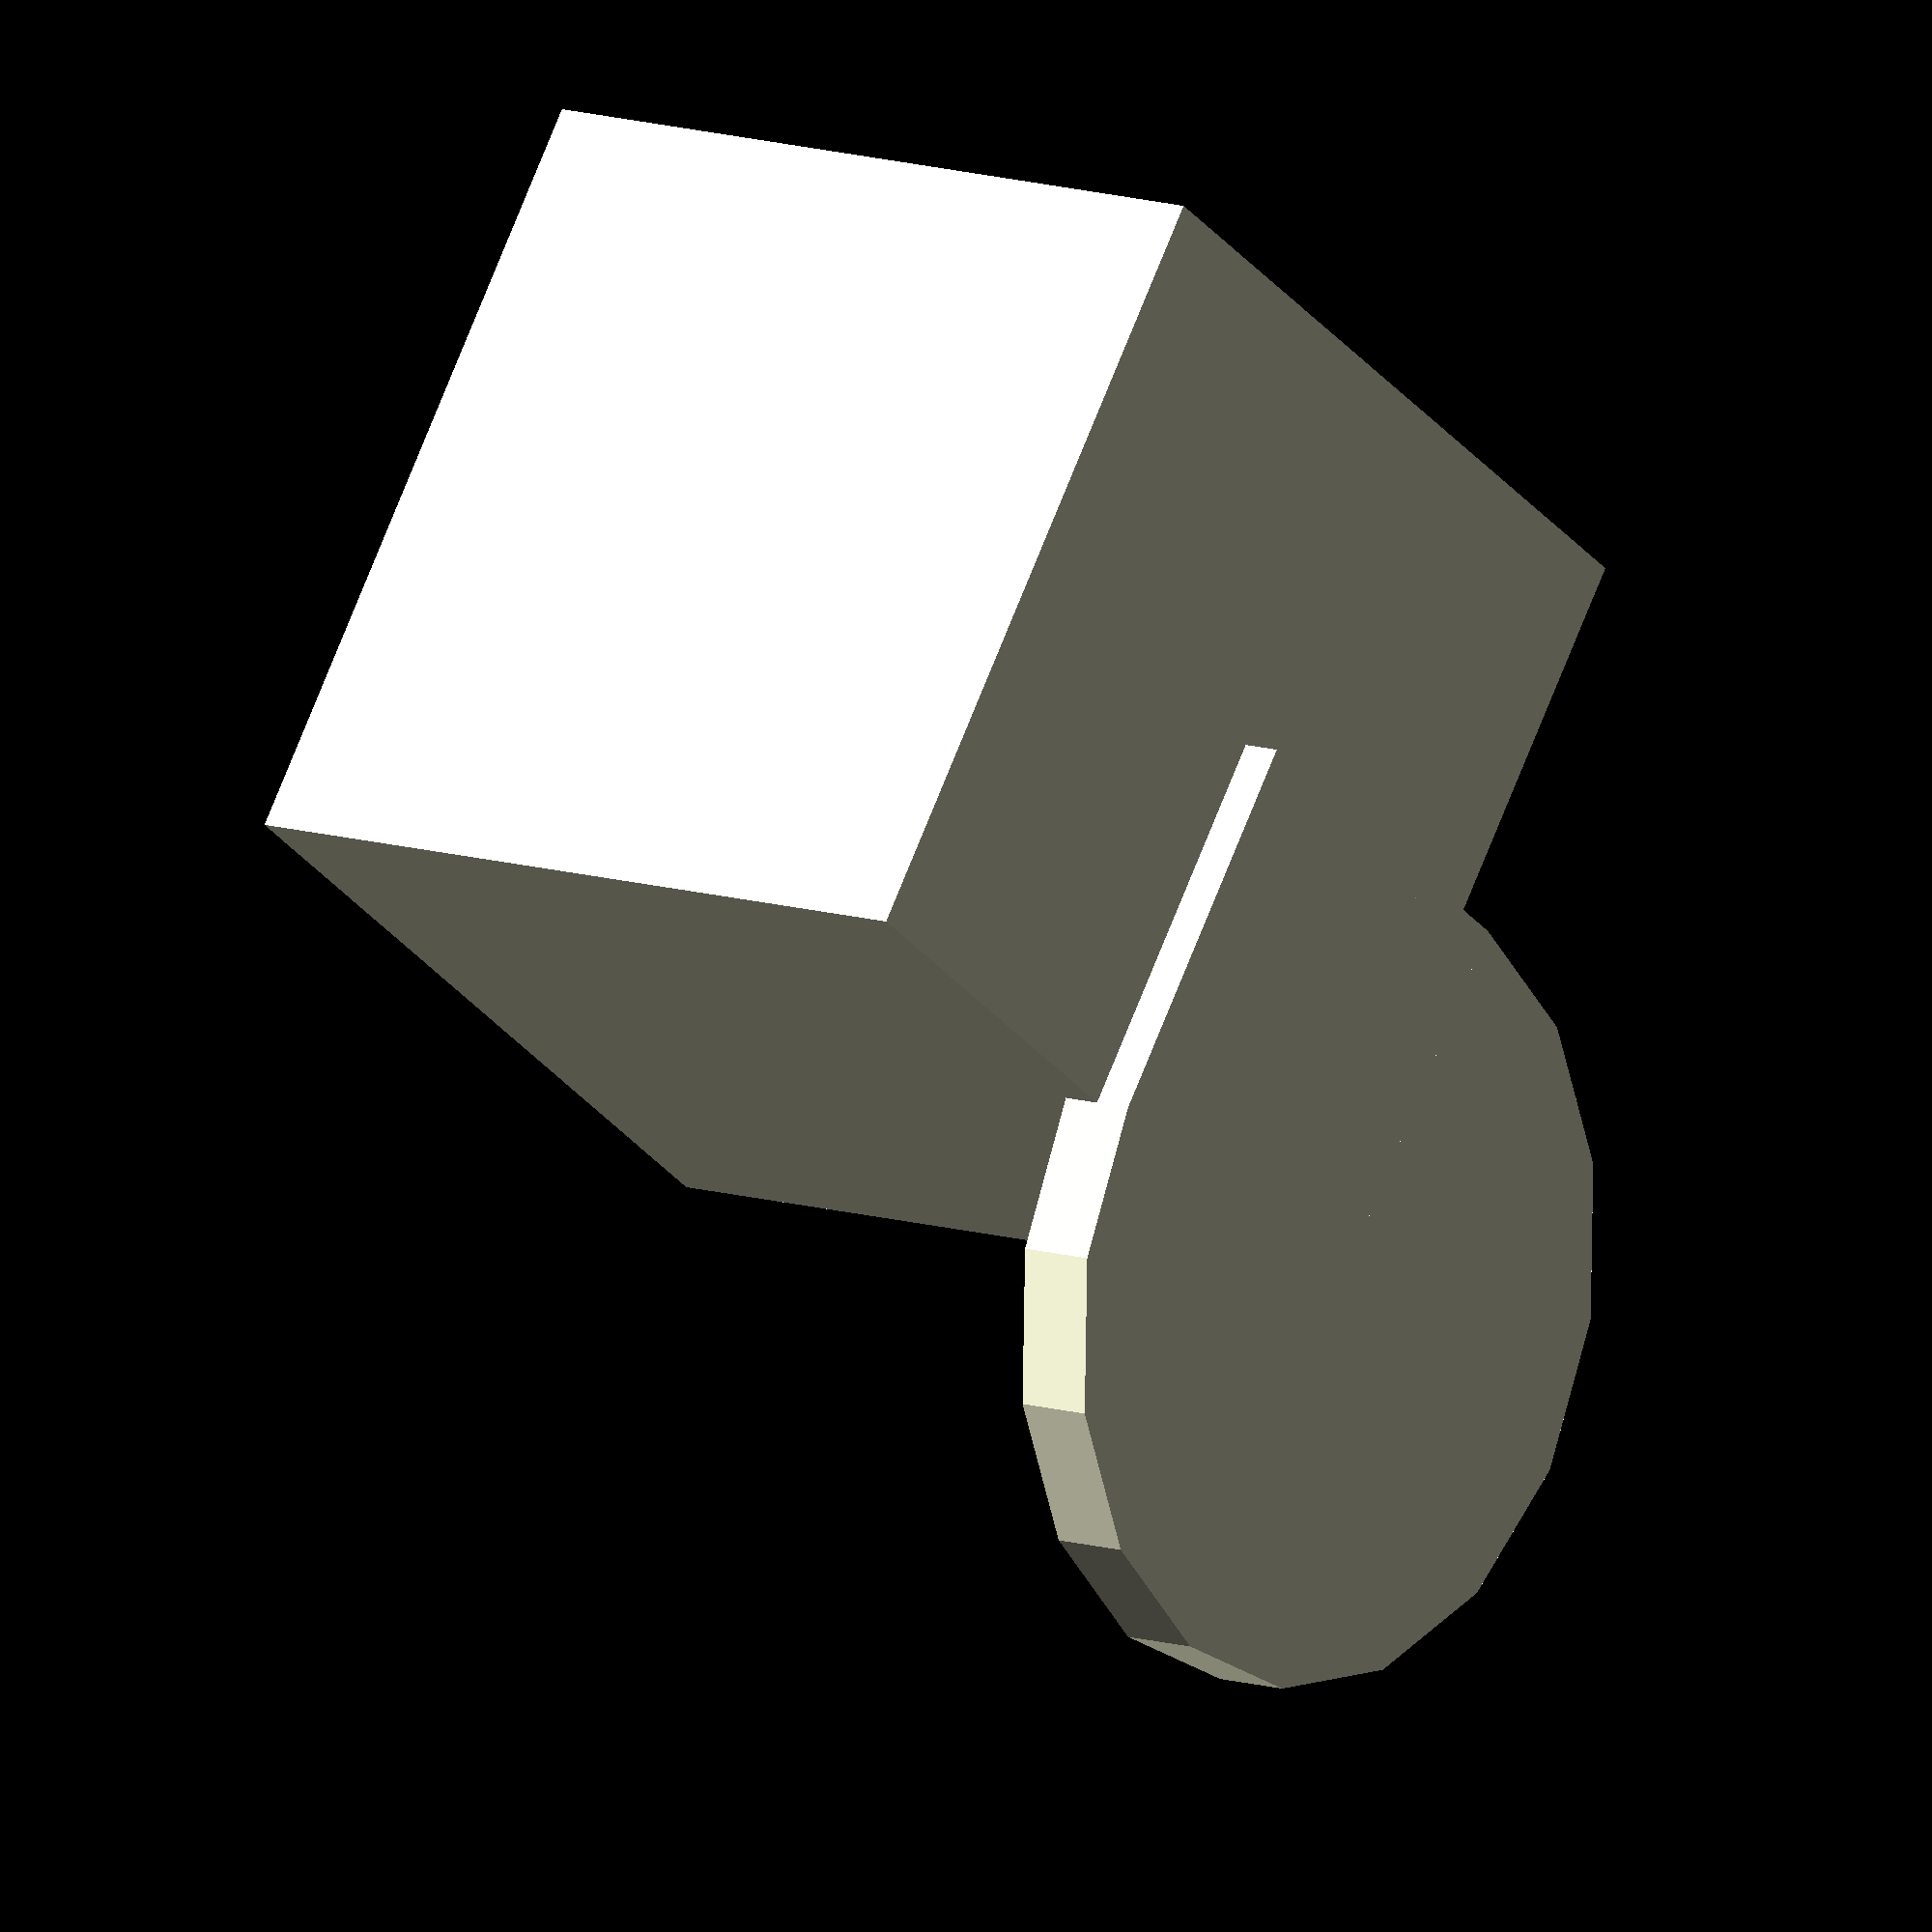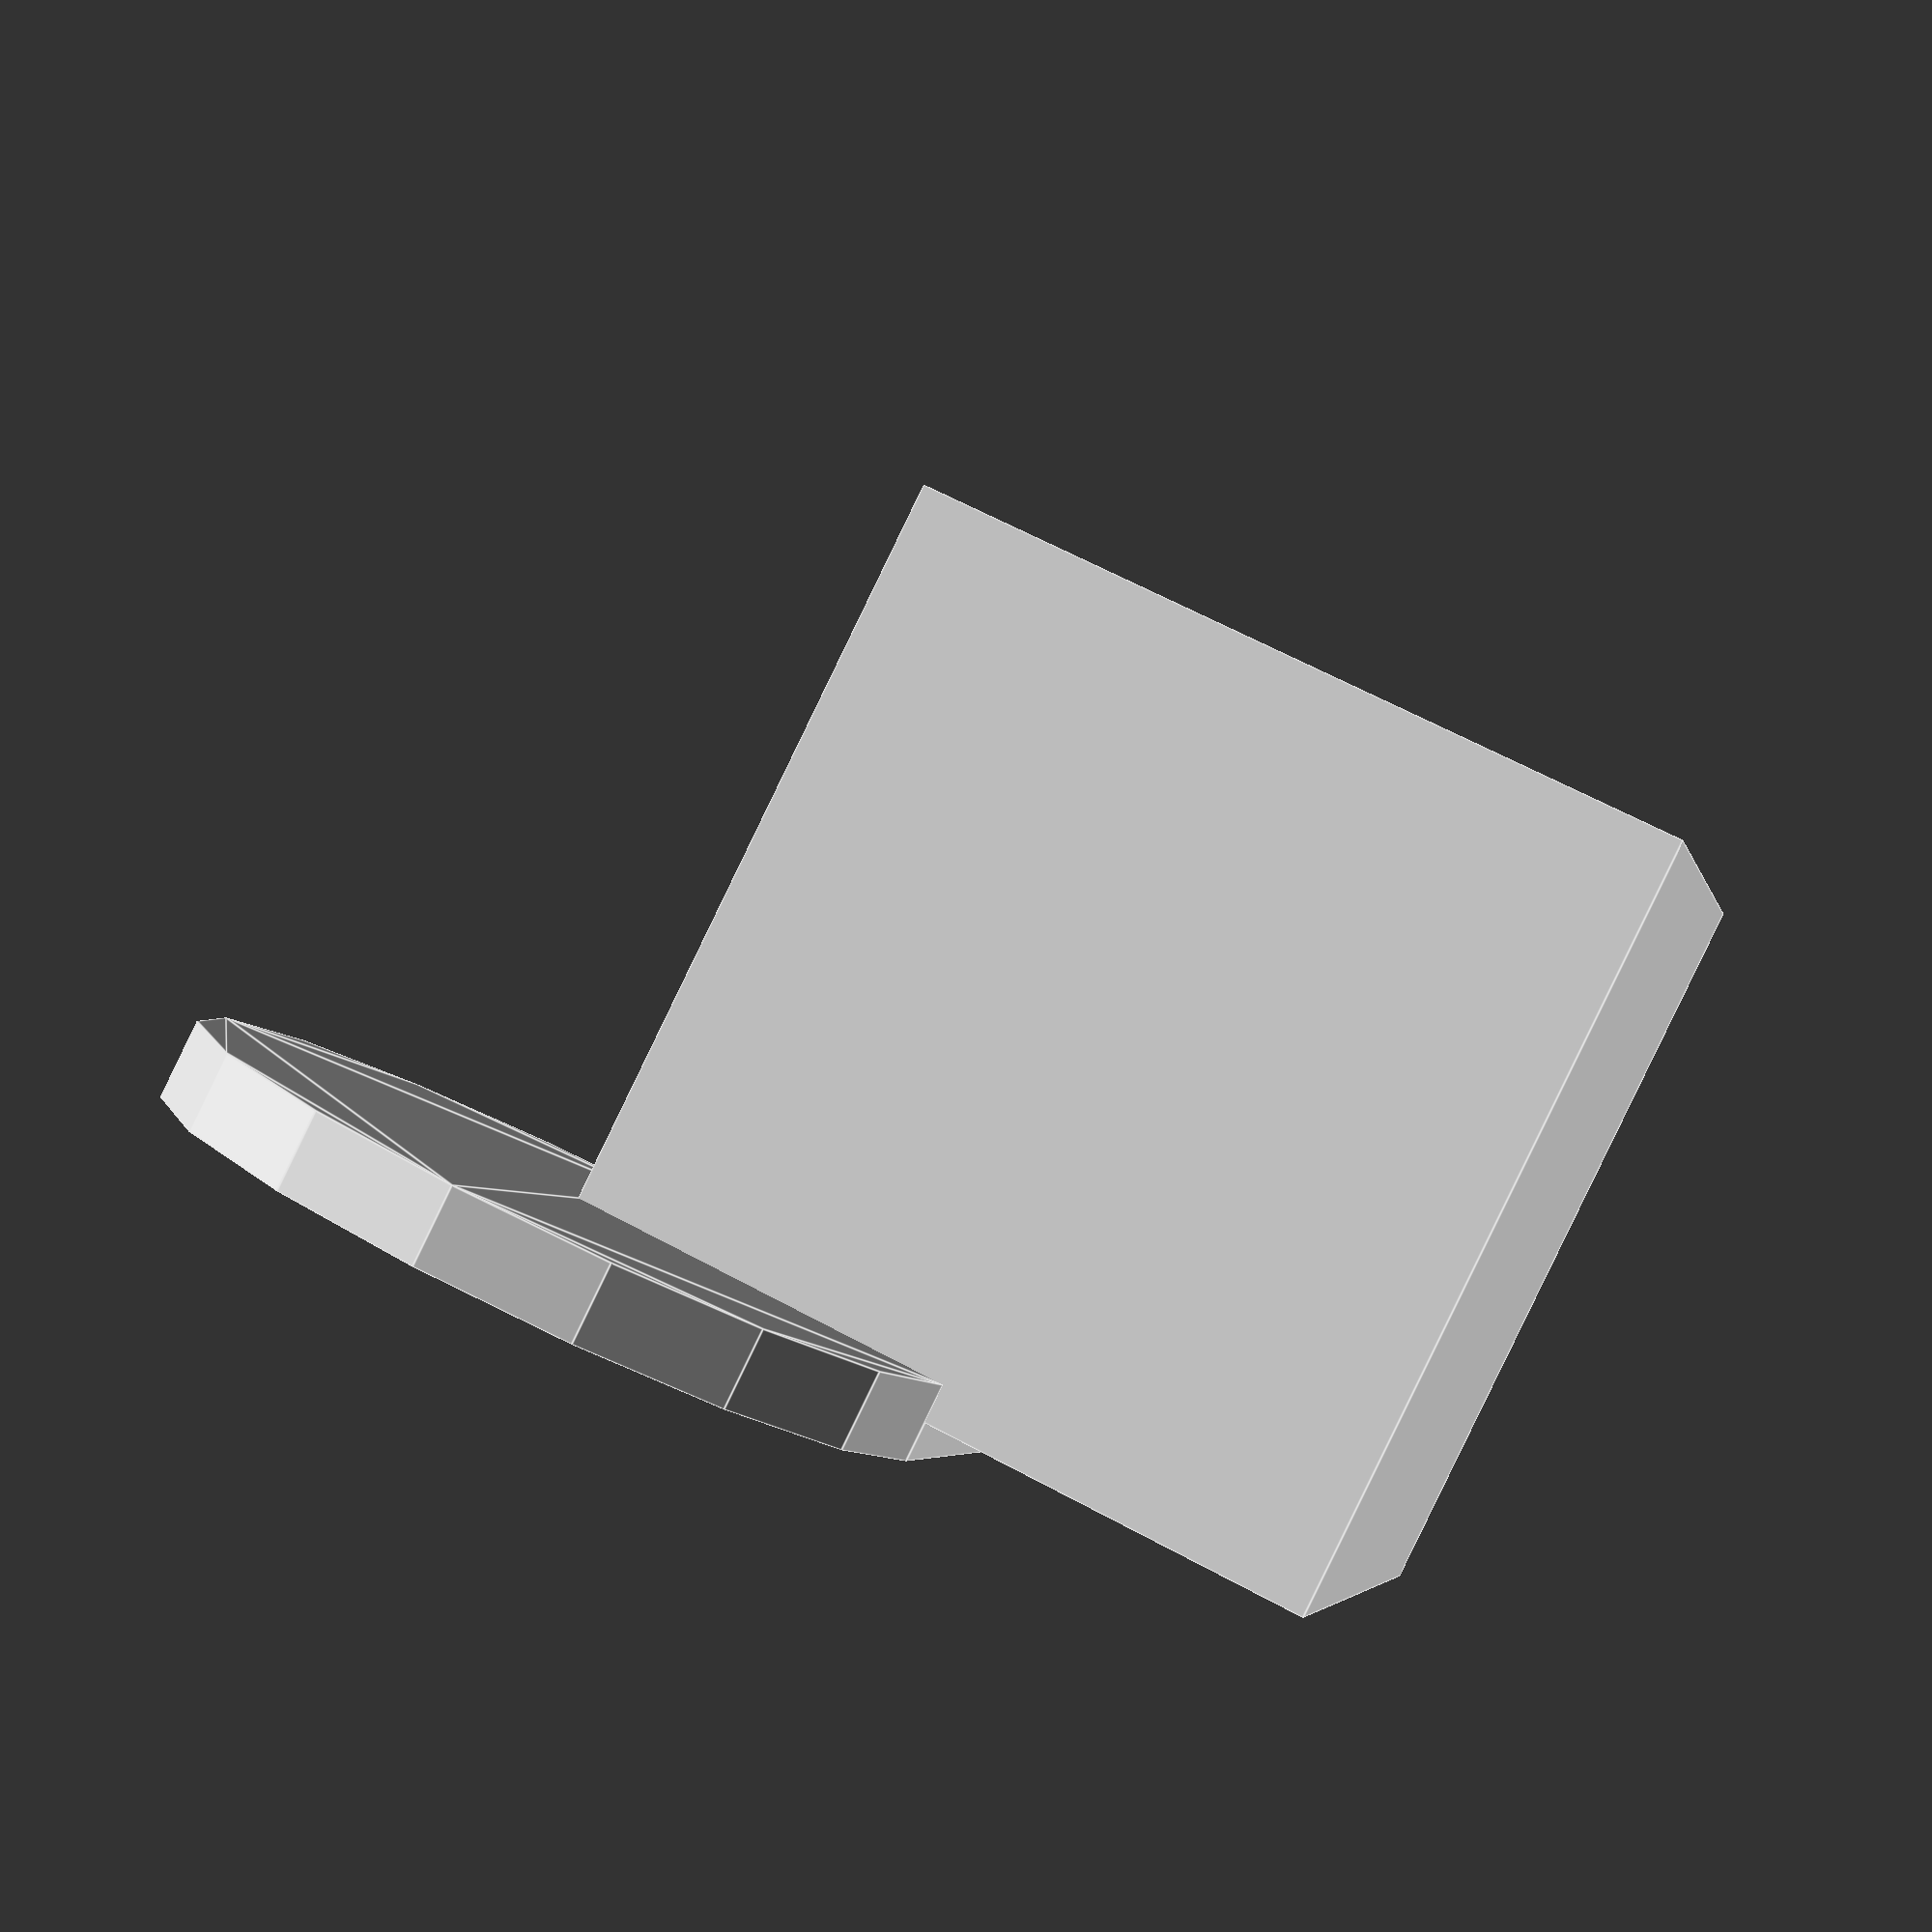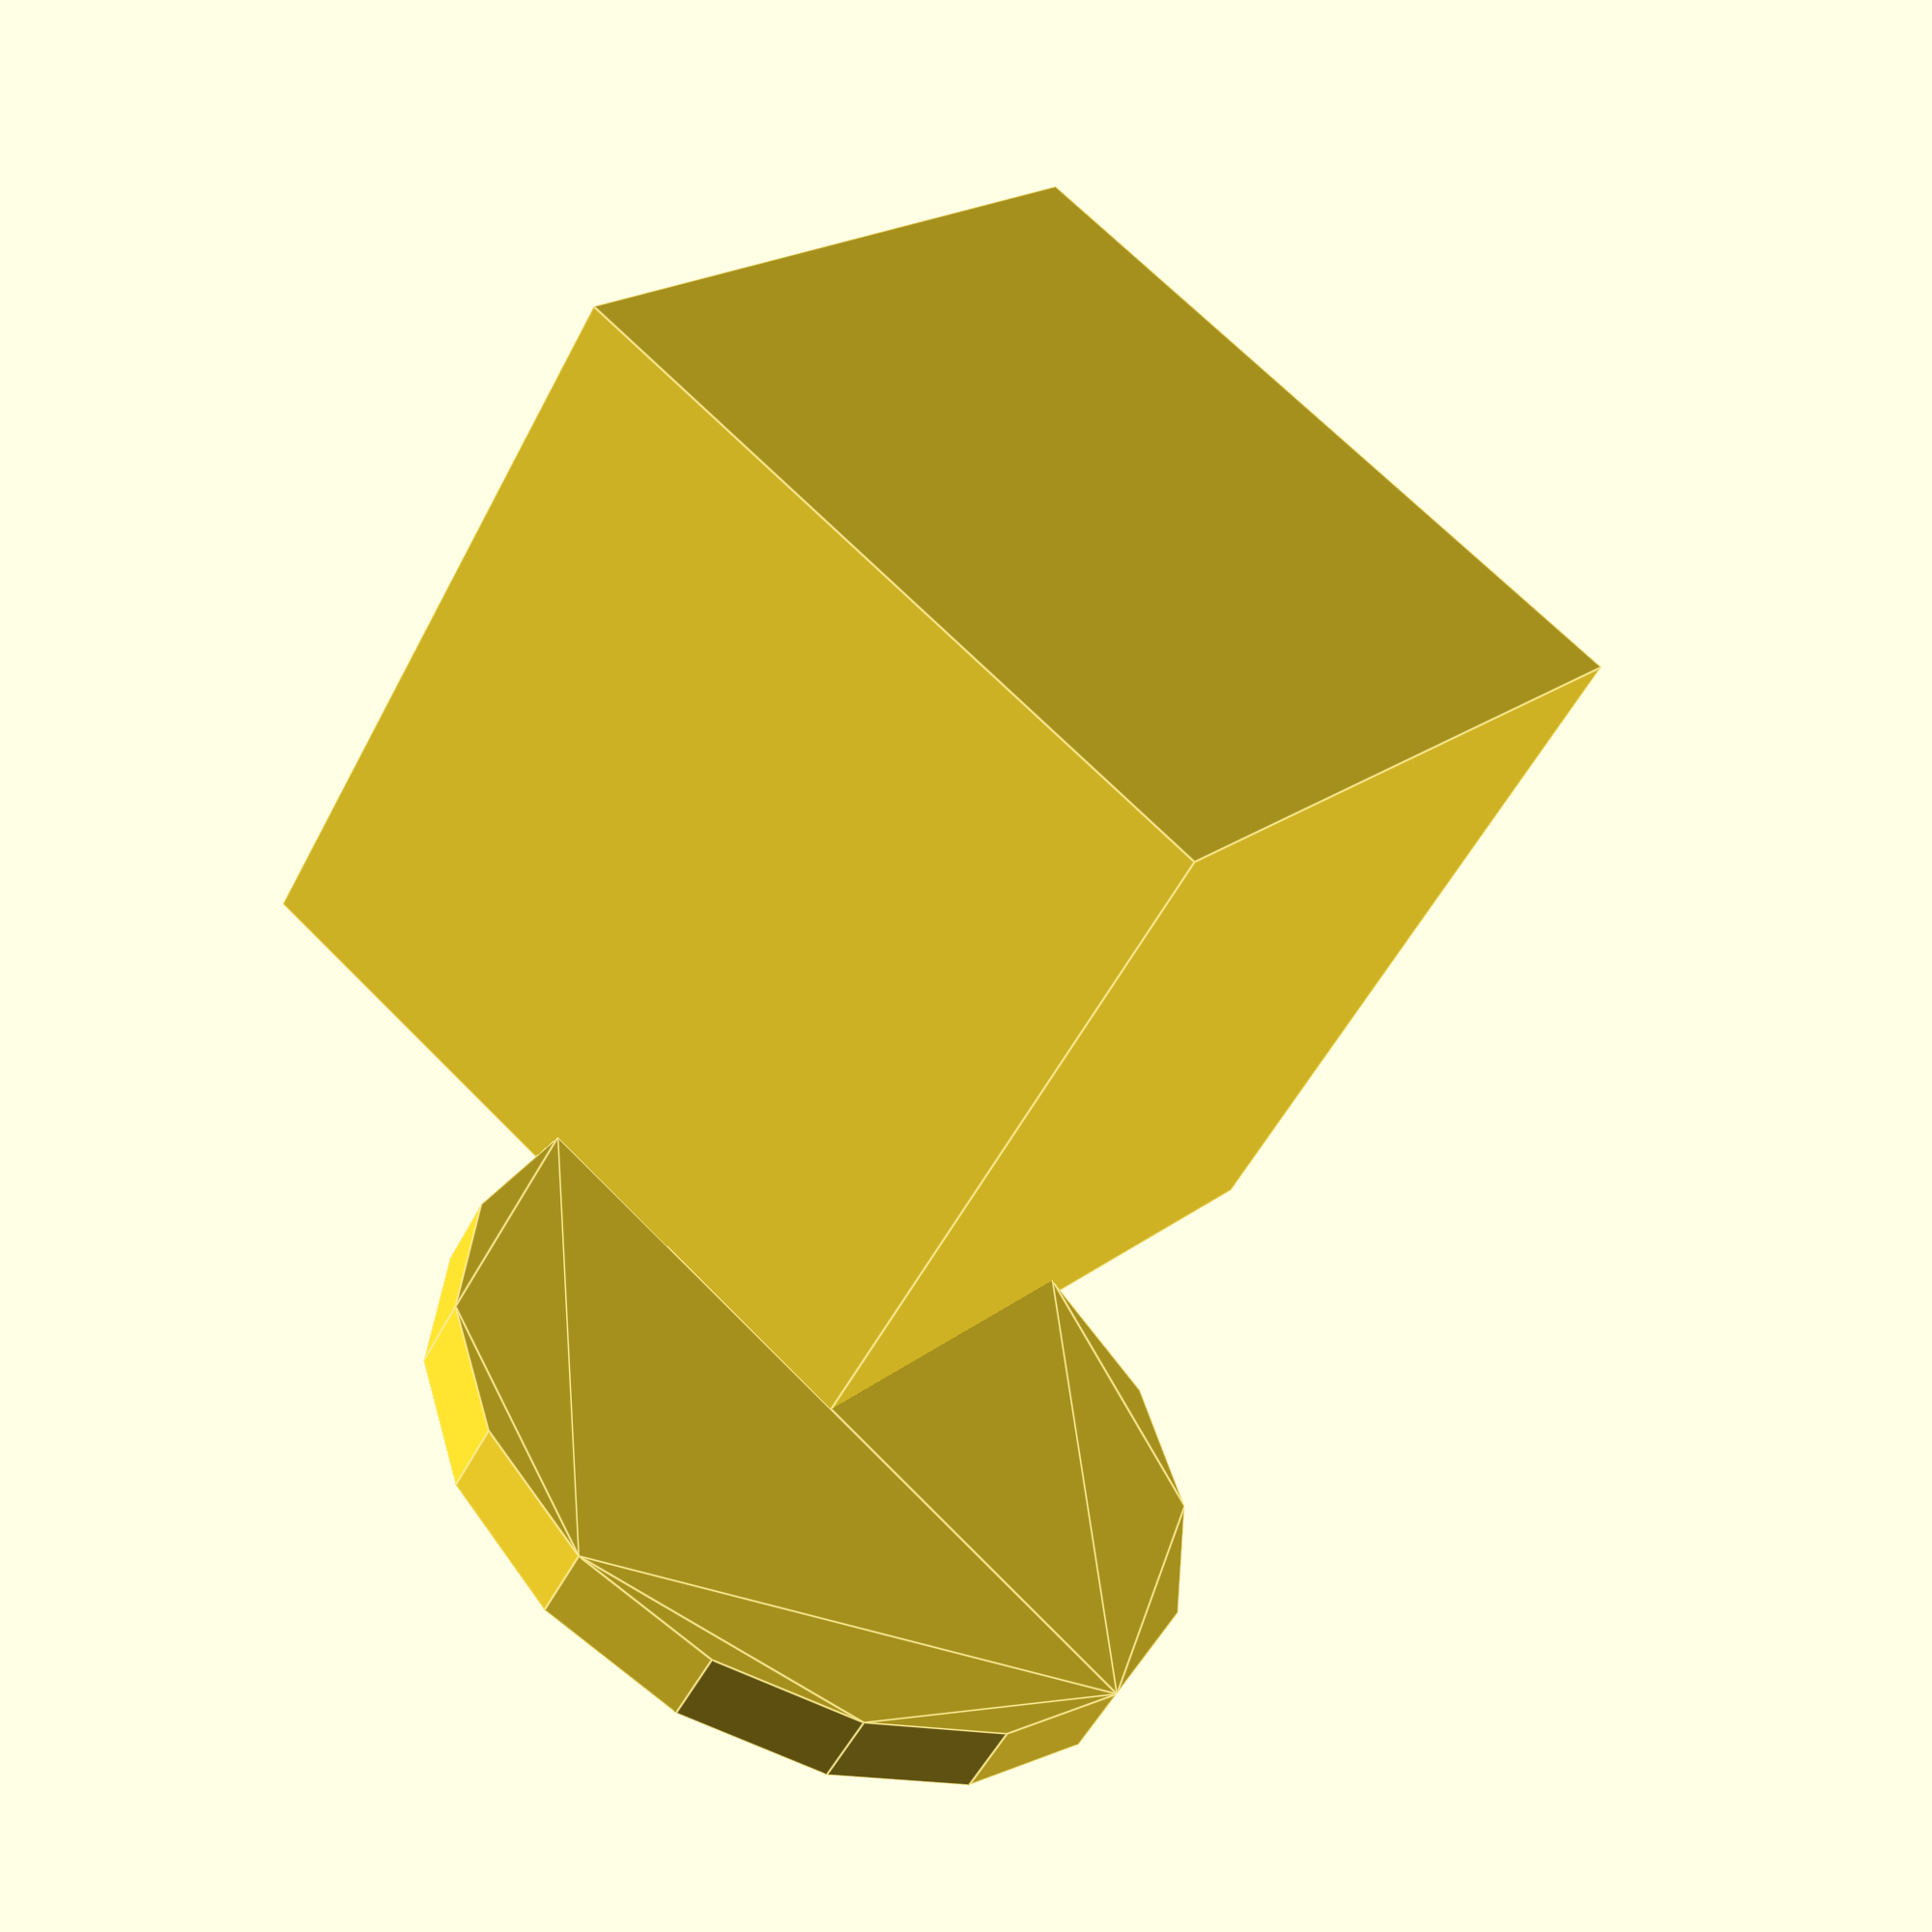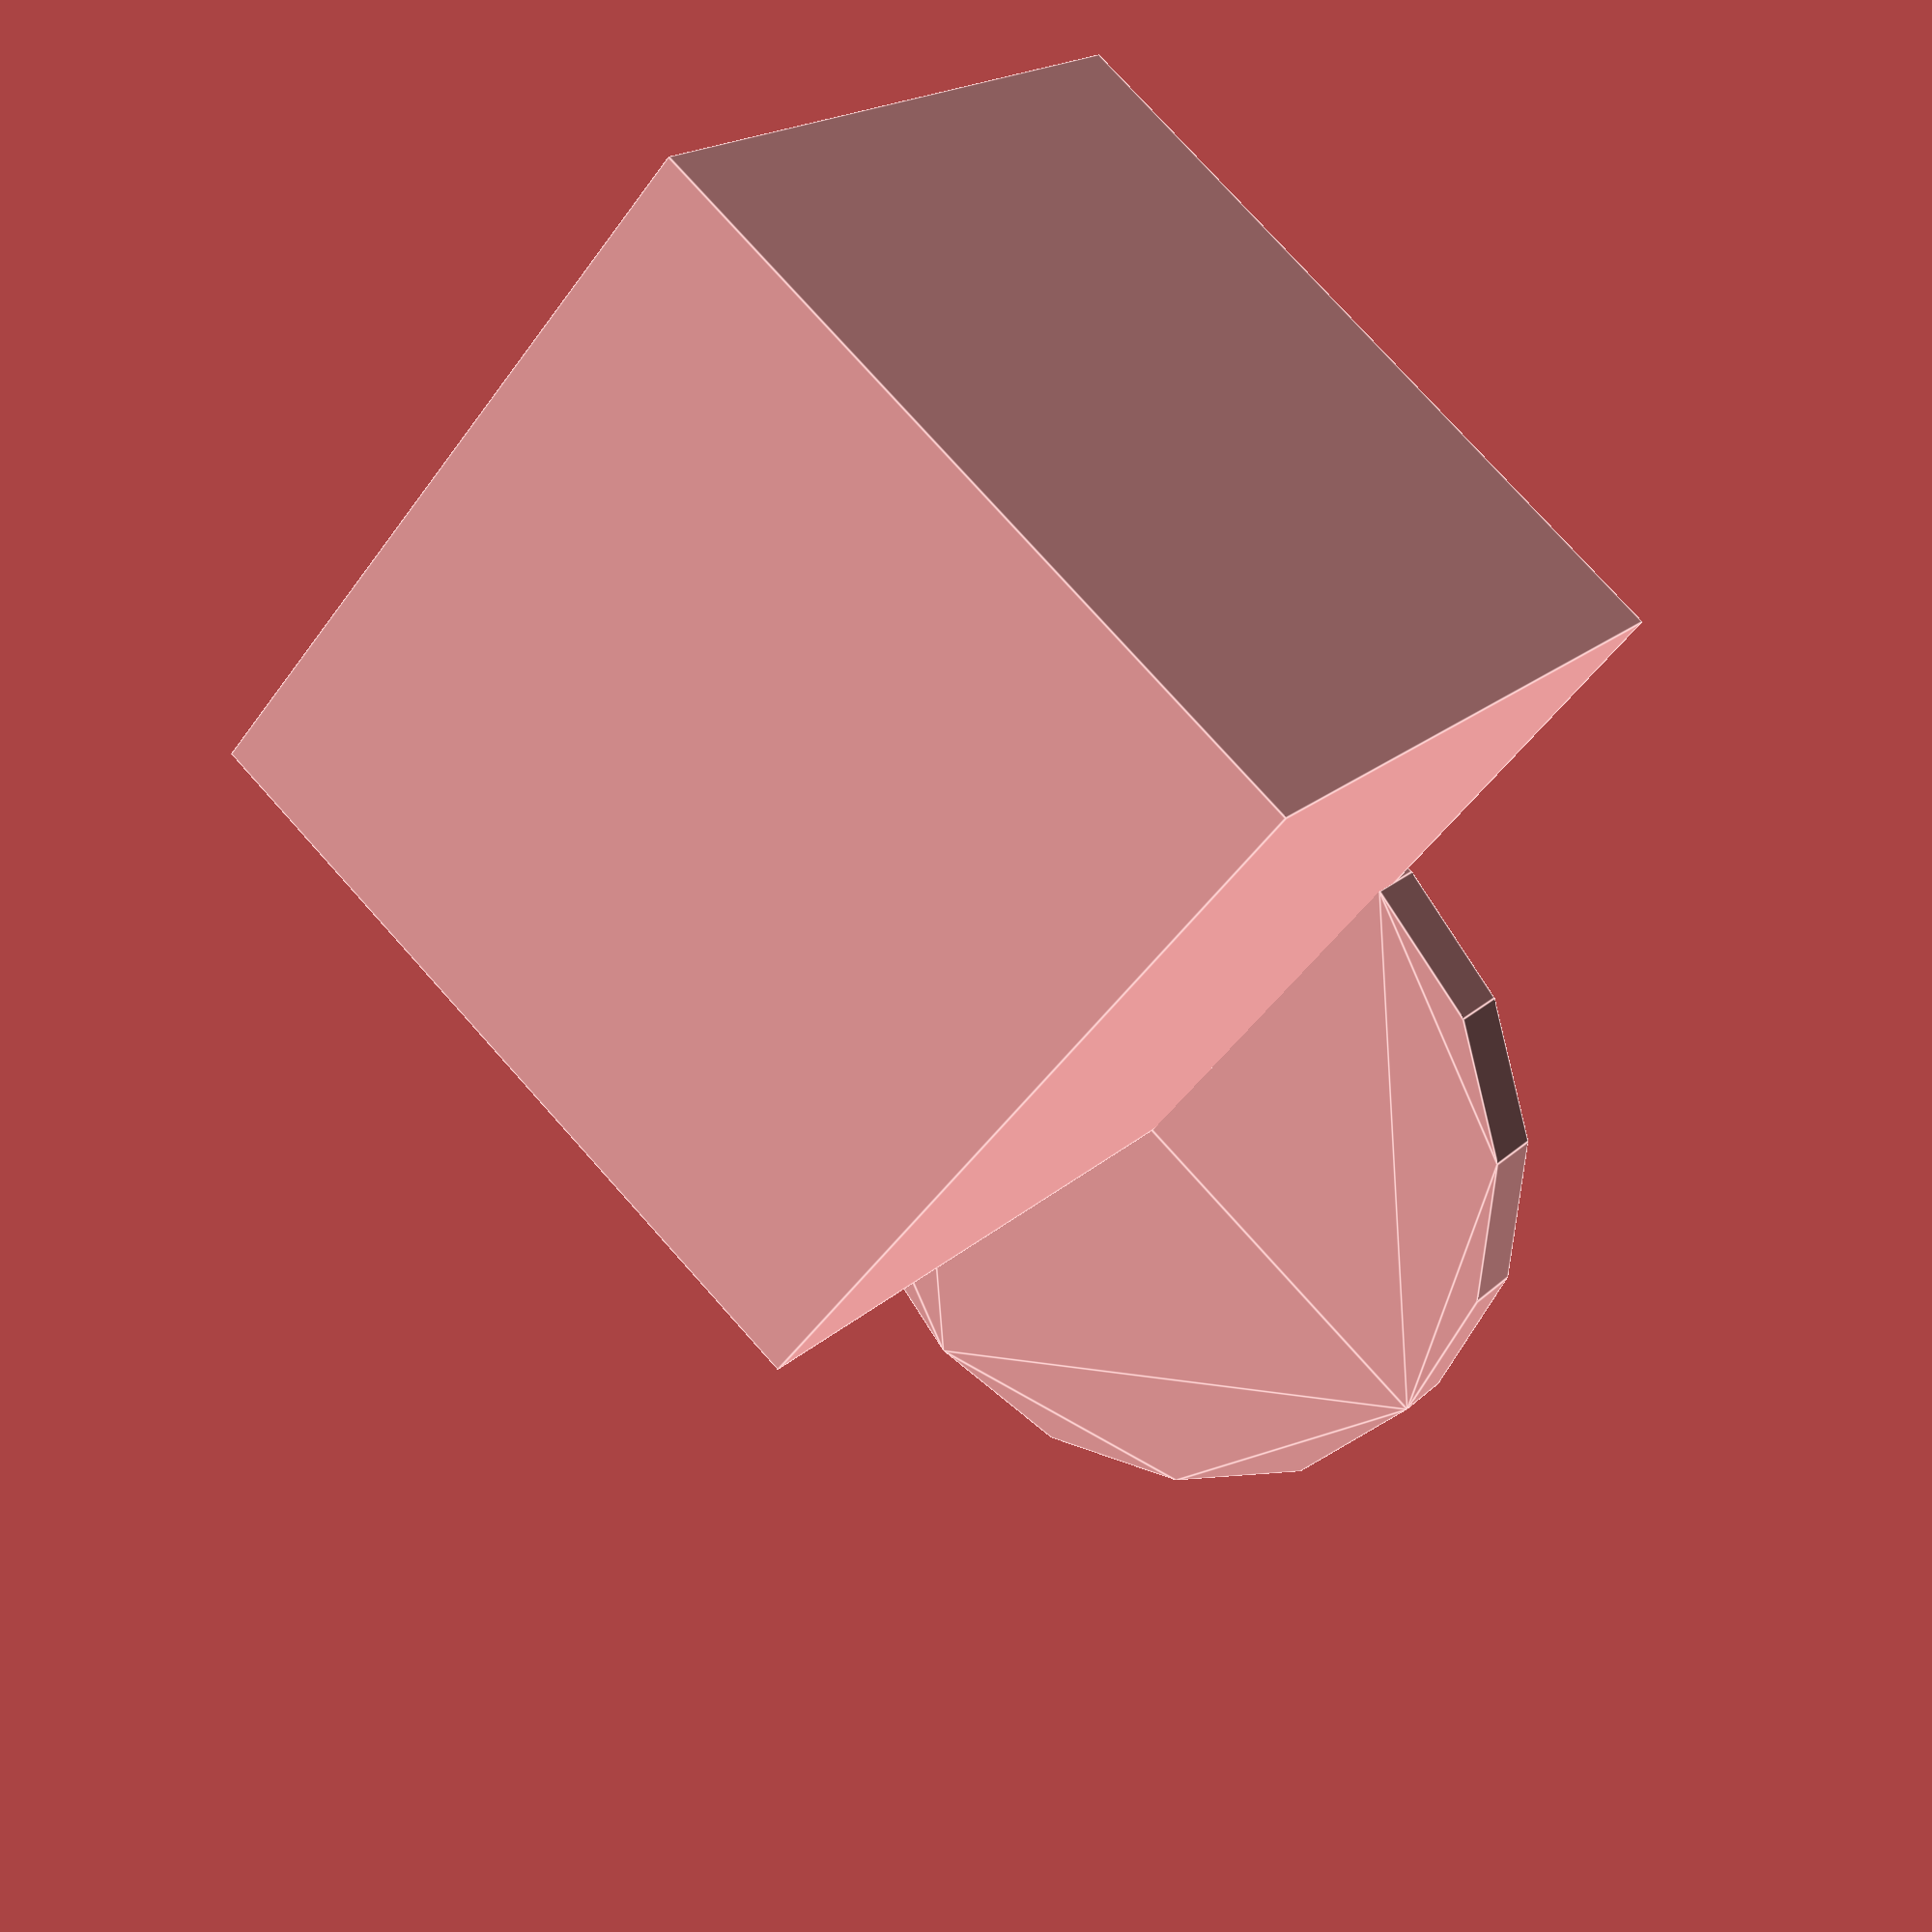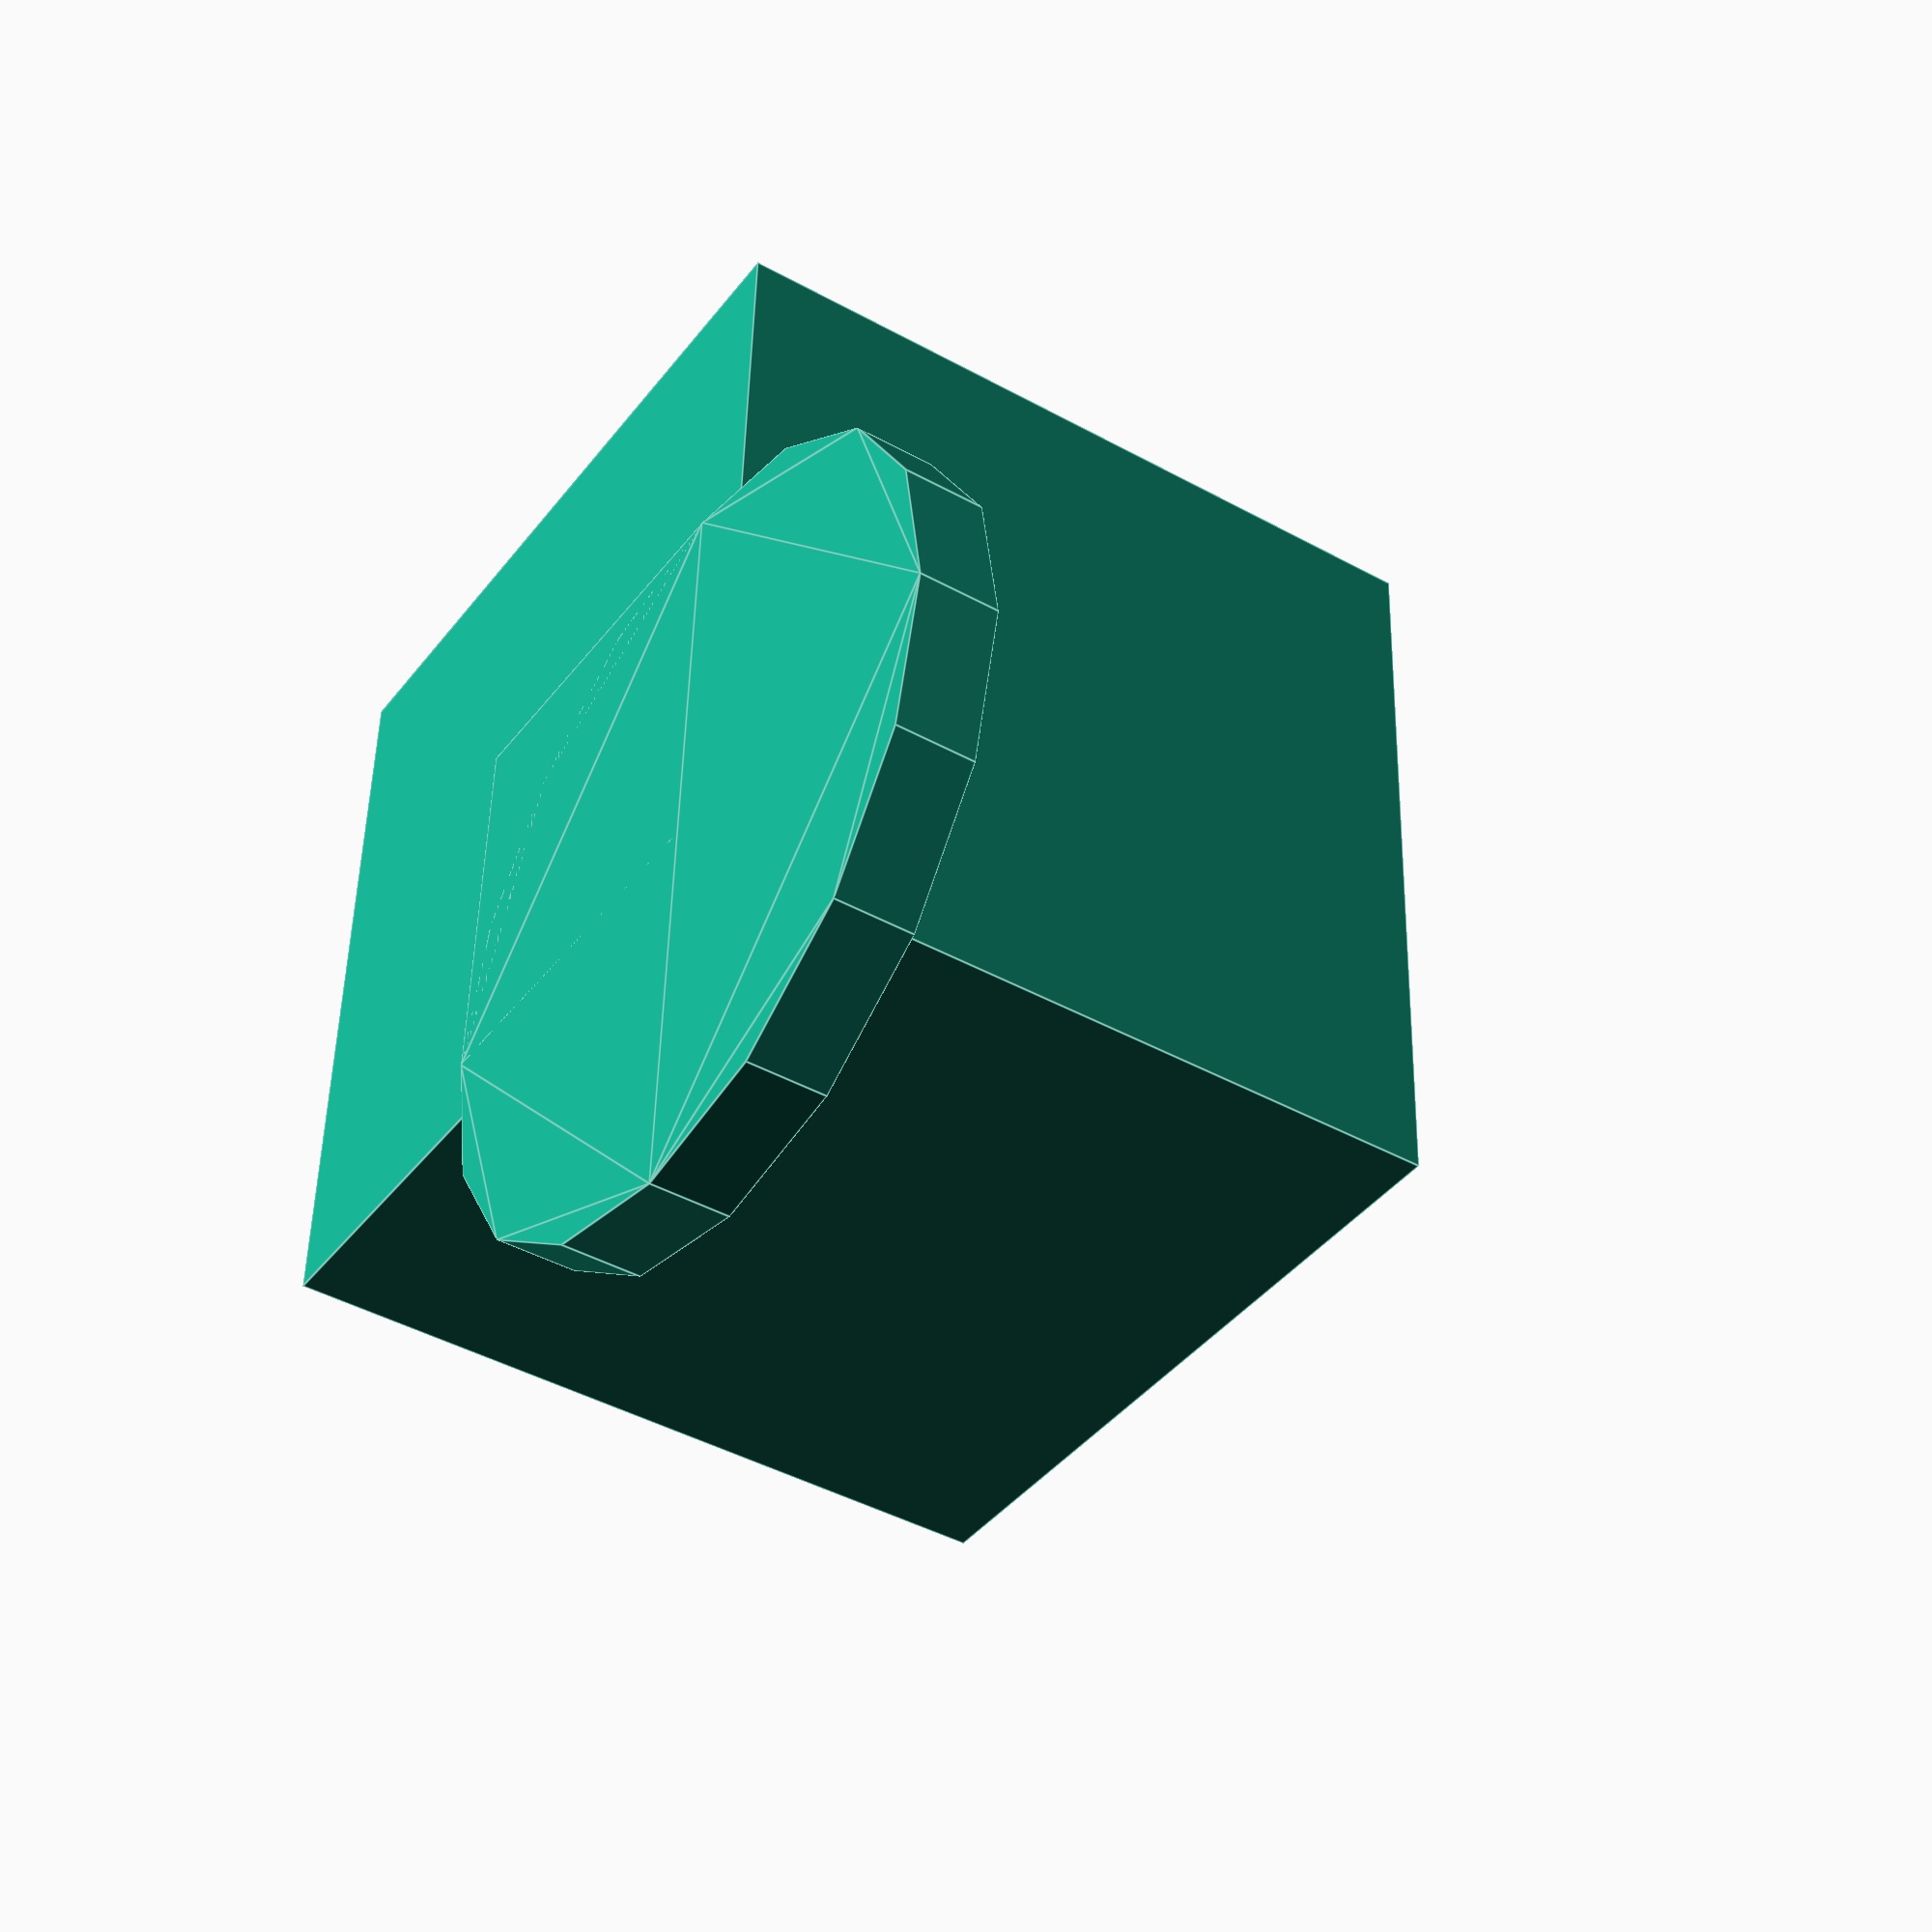
<openscad>
//testing github functions with one script that just creates a cube

cube(10);
circle(5);
square(5);
</openscad>
<views>
elev=349.2 azim=324.8 roll=129.7 proj=o view=solid
elev=268.7 azim=192.8 roll=205.9 proj=p view=edges
elev=51.4 azim=308.8 roll=333.5 proj=p view=edges
elev=342.1 azim=310.1 roll=29.6 proj=p view=edges
elev=222.4 azim=177.9 roll=303.6 proj=p view=edges
</views>
